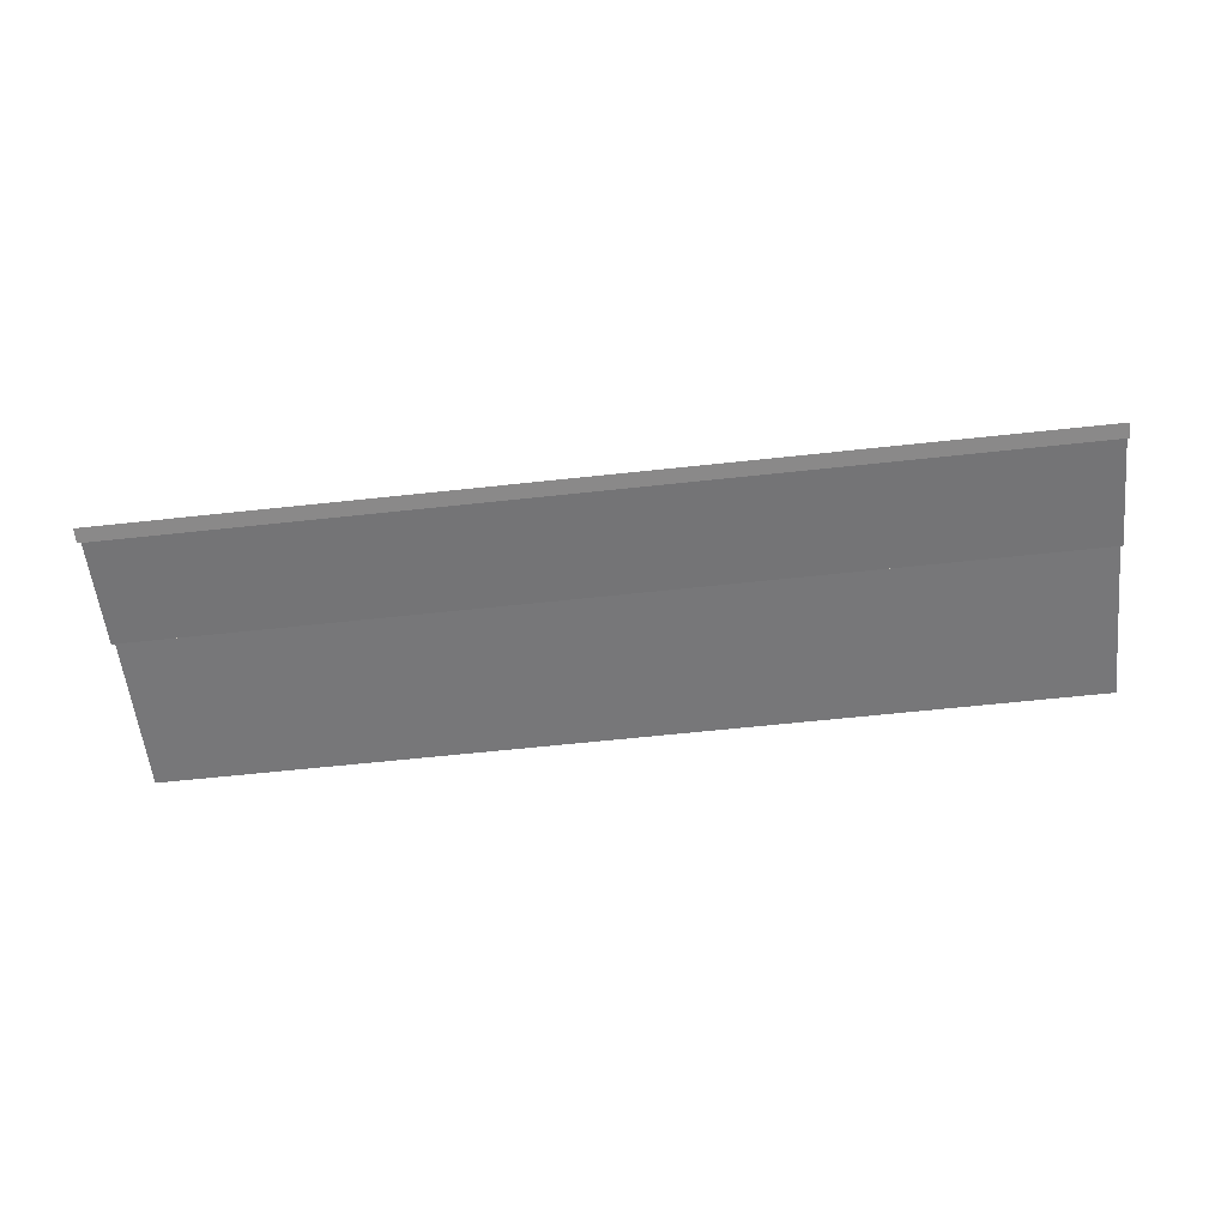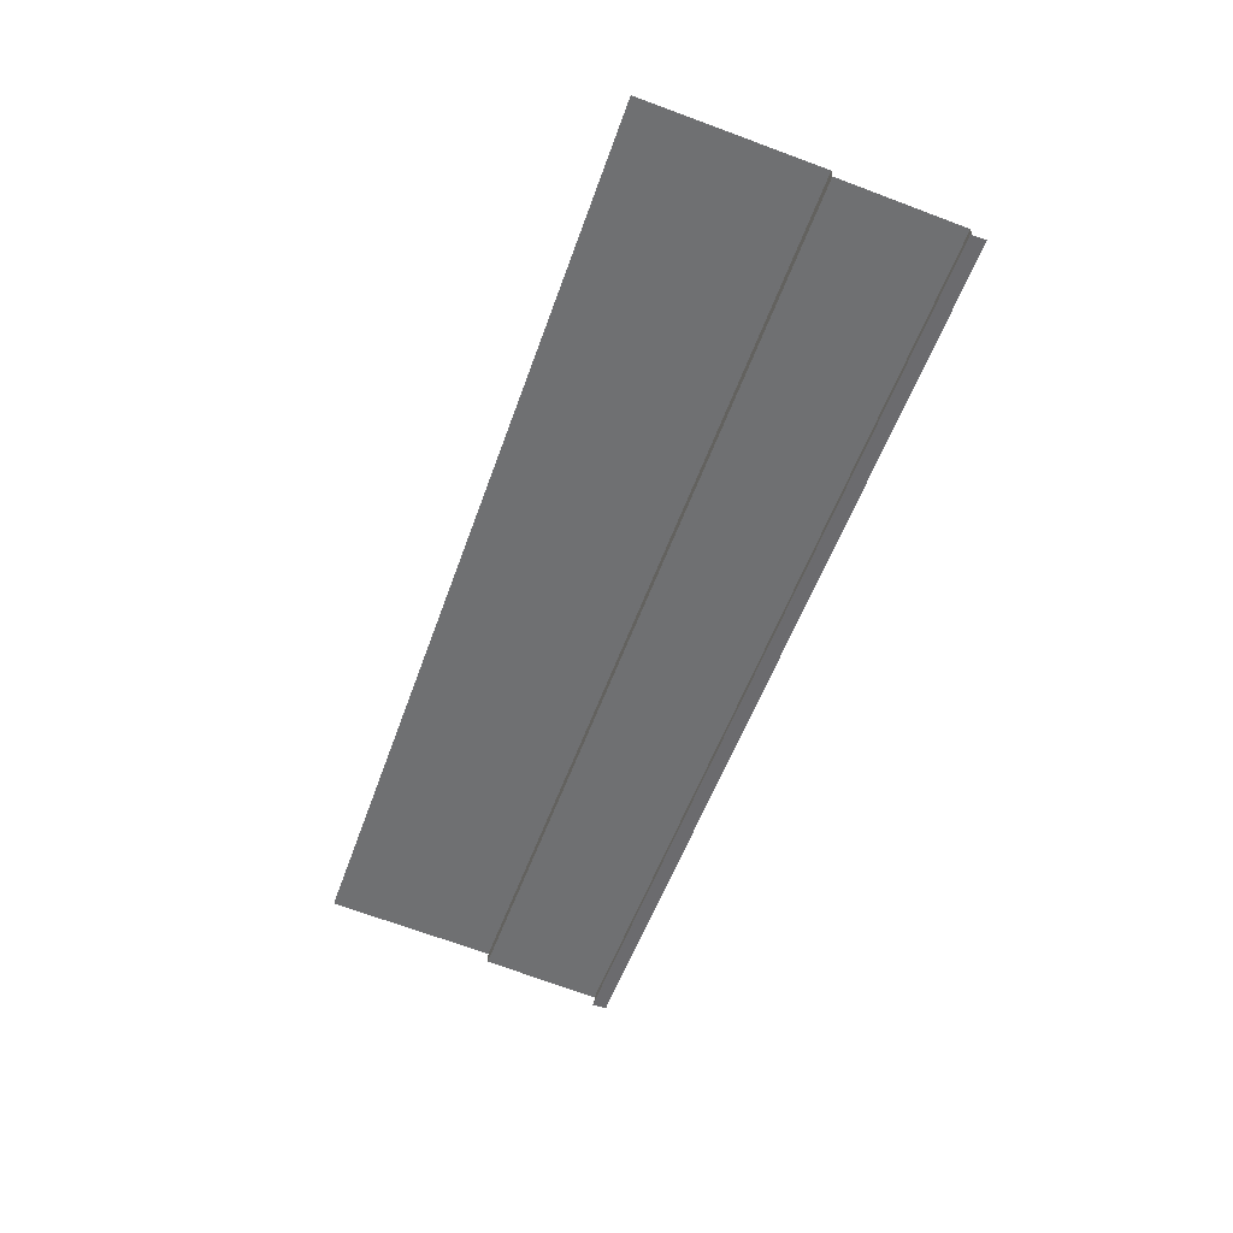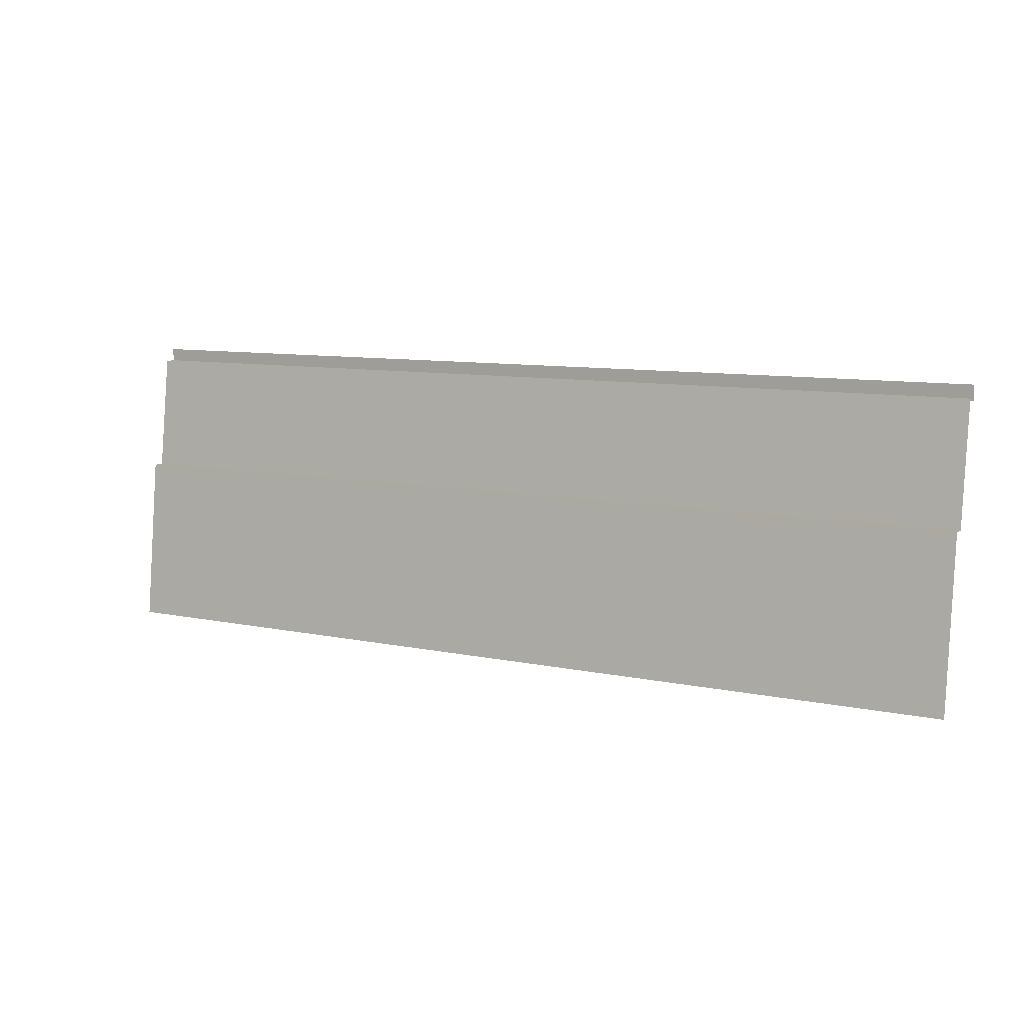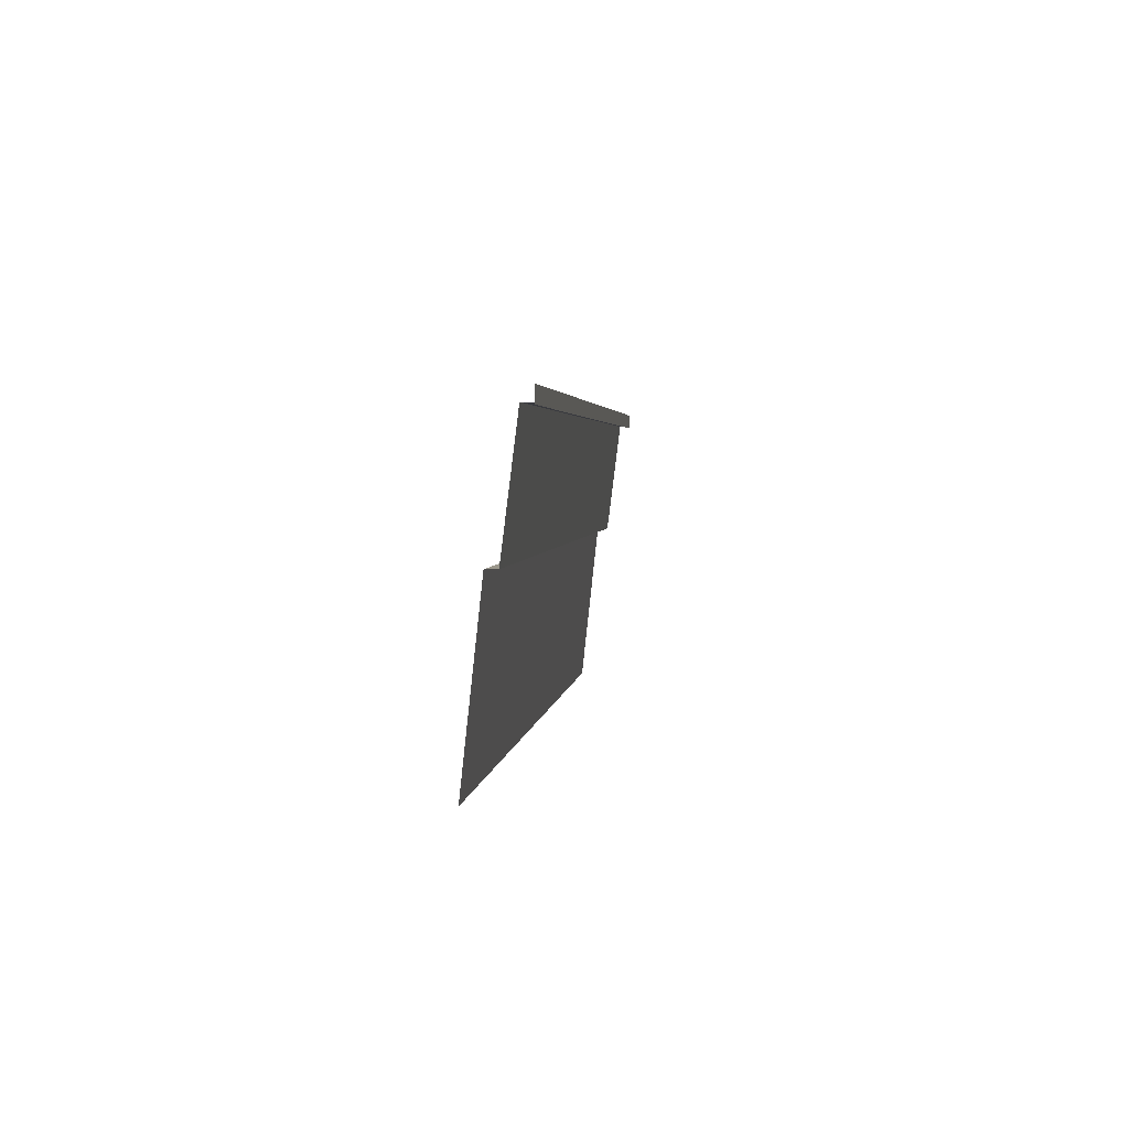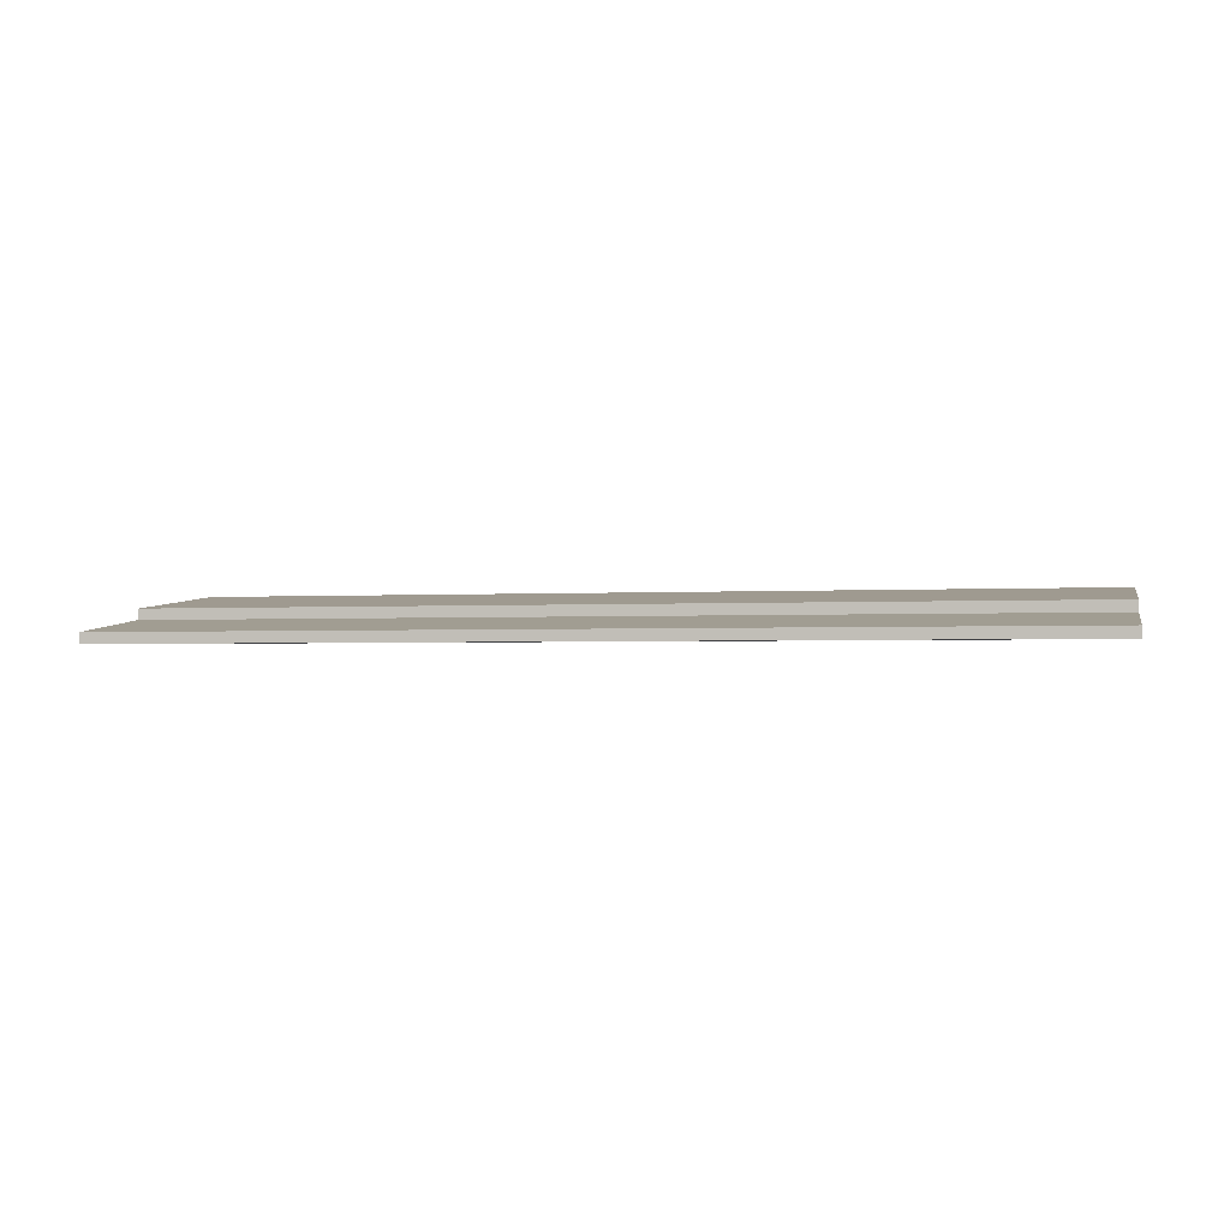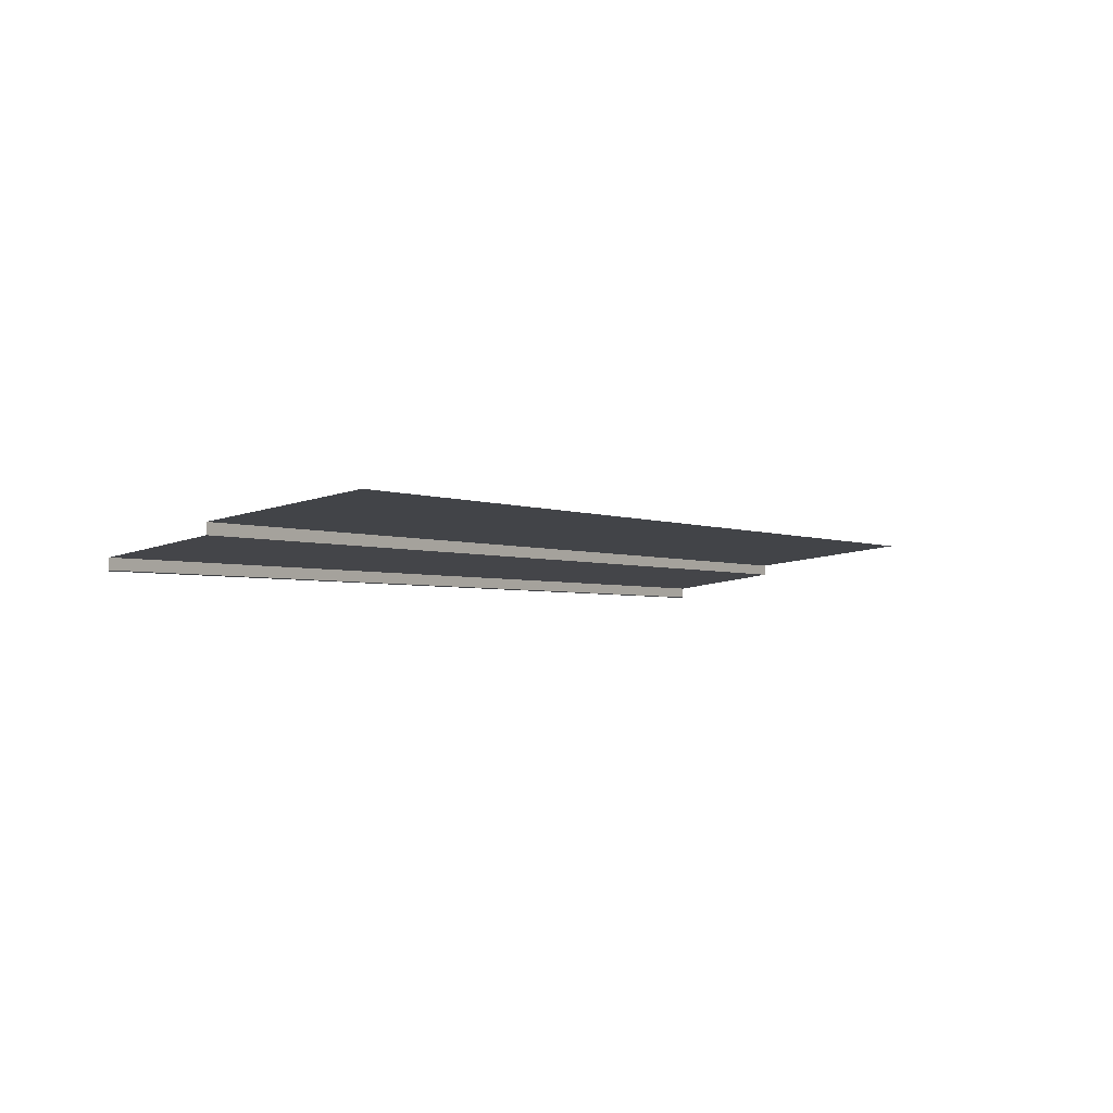
<metadata>
{"format":"obj","ext":"obj","renderer":"f3d","projection":"perspective","resolution":1024,"background":"white","views":[{"elev":-63.3,"azim":-173.8,"up":"+Z"},{"elev":-53.5,"azim":70.9,"up":"+Z"},{"elev":9.0,"azim":29.9,"up":"+Y"},{"elev":2.8,"azim":95.9,"up":"+Y"},{"elev":-2.0,"azim":-166.9,"up":"+Z"},{"elev":-3.0,"azim":-54.5,"up":"+Z"}]}
</metadata>
<code>
o Default
v -1.11e-16 0 0
v -1.11e-16 11.5 -1.25
v 63.5 11.5 -1.25
v 63.5 0 0
v -1.11e-16 11.5 -2
v 63.5 19.5 -3
v -1.11e-16 19.5 -3
v 63.5 11.5 -2
v -1.11e-16 11.5 -1.25
v 63.5 11.5 -2
v -1.11e-16 11.5 -2
v 63.5 11.5 -1.25
v -1.11e-16 19.38 -3.75
v 63.5 20.38 -3.75
v -1.11e-16 20.38 -3.75
v 63.5 19.38 -3.75
v -1.11e-16 19.5 -3
v 63.5 19.5 -3.75
v -1.11e-16 19.5 -3.75
v 63.5 19.5 -3
g Scene
f 1 3 2
f 1 4 3
f 5 6 7
f 5 8 6
f 9 10 11
f 9 12 10
f 13 14 15
f 13 16 14
f 17 18 19
f 17 20 18

</code>
